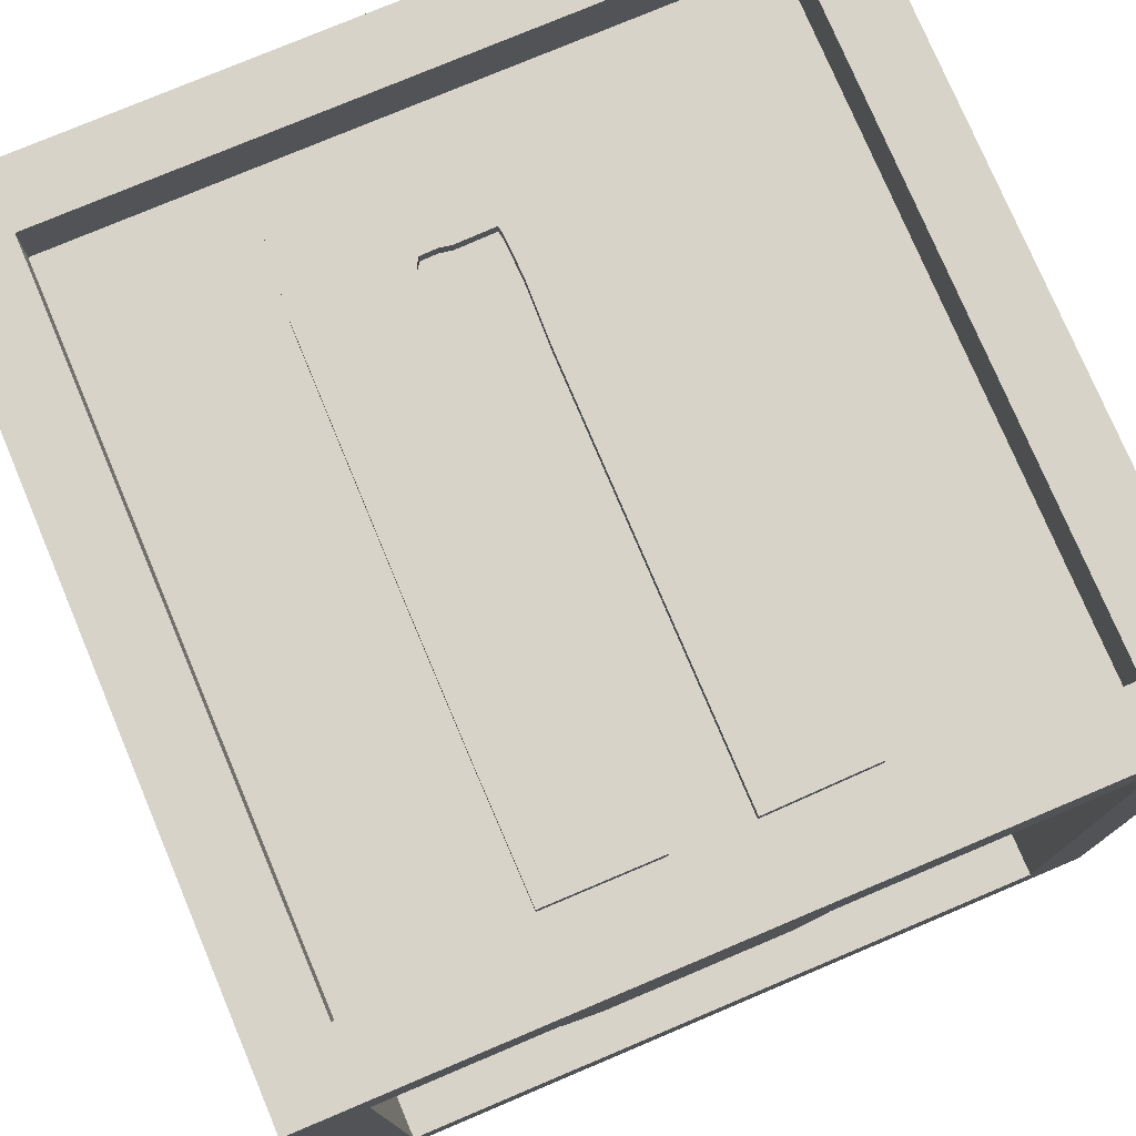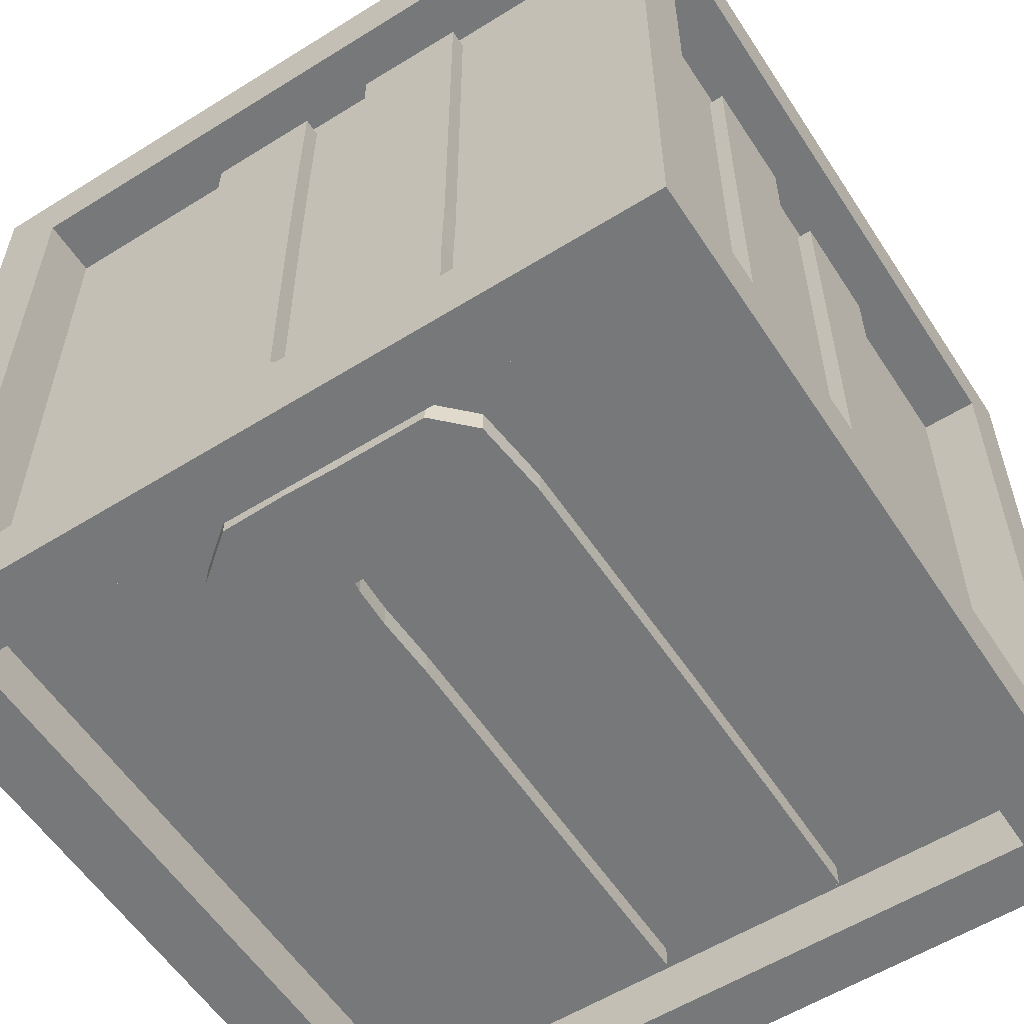
<metadata>
{"format":"obj","ext":"obj","renderer":"f3d","projection":"perspective","resolution":1024,"background":"white","views":[{"elev":77.0,"azim":157.1,"up":"+Y"},{"elev":-57.4,"azim":32.9,"up":"+Y"}]}
</metadata>
<code>
v -1.5 0.5 1.5
v 1.5 0.5 1.5
v -1.5 3.5 1.5
v 1.5 3.5 1.5
v -1.5 3.5 -1.5
v 1.5 3.5 -1.5
v -1.5 0.5 -1.5
v 1.5 0.5 -1.5
v 1.249 3.5 1.5
v 1.249 3.5 -1.5
v 1.249 0.5 -1.5
v 1.249 0.5 1.5
v -1.249 3.5 1.5
v -1.249 3.5 -1.5
v -1.249 0.5 -1.5
v -1.249 0.5 1.5
v 1.5 3.231 1.5
v 1.249 3.231 1.5
v -1.249 3.231 1.5
v -1.5 3.231 1.5
v -1.5 3.231 -1.5
v -1.249 3.231 -1.5
v 1.249 3.231 -1.5
v 1.5 3.231 -1.5
v 1.5 0.7689 1.5
v 1.249 0.7689 1.5
v -1.249 0.7689 1.5
v -1.5 0.7689 1.5
v -1.5 0.7689 -1.5
v -1.249 0.7689 -1.5
v 1.249 0.7689 -1.5
v 1.5 0.7689 -1.5
v 1.5 3.231 1.258
v 1.5 0.7689 1.258
v 1.5 0.5 1.258
v 1.249 0.5 1.258
v -1.249 0.5 1.258
v -1.5 0.5 1.258
v -1.5 0.7689 1.258
v -1.5 3.231 1.258
v -1.5 3.5 1.258
v -1.249 3.5 1.258
v 1.249 3.5 1.258
v 1.5 3.5 1.258
v 1.5 3.231 -1.258
v 1.5 0.7689 -1.258
v 1.5 0.5 -1.258
v 1.249 0.5 -1.258
v -1.249 0.5 -1.258
v -1.5 0.5 -1.258
v -1.5 0.7689 -1.258
v -1.5 3.231 -1.258
v -1.5 3.5 -1.258
v -1.249 3.5 -1.258
v 1.249 3.5 -1.258
v 1.5 3.5 -1.258
v -1.249 0.7689 1.279
v -1.249 3.231 1.279
v 1.249 0.7689 1.279
v 1.249 3.231 1.279
v -1.249 0.7689 -1.279
v 1.249 0.7689 -1.279
v -1.249 3.231 -1.279
v 1.249 3.231 -1.279
v 1.279 0.7689 -1.258
v 1.279 0.7689 1.258
v 1.279 3.231 -1.258
v 1.279 3.231 1.258
v -1.249 0.7212 -1.258
v -1.249 0.7212 1.258
v 1.249 0.7212 -1.258
v 1.249 0.7212 1.258
v -1.279 0.7689 -1.258
v -1.279 3.231 -1.258
v -1.279 0.7689 1.258
v -1.279 3.231 1.258
v -1.249 3.279 1.258
v 1.249 3.279 1.258
v 1.249 3.279 -1.258
v -1.249 3.279 -1.258
v -0.5083 2.705 1.242
v -0.09174 2.705 1.242
v -0.5045 3.162 1.242
v -0.08802 3.162 1.242
v -0.5083 2.176 1.242
v -0.09174 2.176 1.242
v -0.5045 1.632 1.242
v -0.08802 1.632 1.242
v -0.5008 1.232 1.242
v -0.08429 1.232 1.242
v -0.009752 0.8163 1.242
v 0.04371 1.211 1.242
v -0.4734 0.9464 1.242
v -0.06559 1.204 1.242
v -0.00473 1.203 1.242
v -0.3428 0.8146 1.242
v 0.1947 0.8113 1.242
v 0.1915 1.209 1.242
v 0.5983 0.9498 1.242
v 0.1992 1.314 1.242
v 0.4316 0.8157 1.242
v 0.1963 1.24 1.242
v 0.2017 1.391 1.242
v 0.5958 1.388 1.242
v 0.1943 1.625 1.242
v 0.6007 1.617 1.242
v 0.6007 2.169 1.242
v 0.1943 2.177 1.242
v 0.6007 2.689 1.242
v 0.1943 2.696 1.242
v 0.6007 3.157 1.242
v 0.1943 3.164 1.242
v -0.5083 2.705 1.347
v -0.09174 2.705 1.347
v -0.08802 3.162 1.347
v -0.5045 3.162 1.347
v -0.5083 2.176 1.347
v -0.09174 2.176 1.347
v -0.5045 1.632 1.347
v -0.08802 1.632 1.347
v -0.5008 1.232 1.347
v -0.08429 1.232 1.347
v -0.4734 0.9464 1.347
v -0.06559 1.204 1.347
v -0.00473 1.203 1.347
v -0.3428 0.8146 1.347
v -0.009752 0.8163 1.347
v 0.04371 1.211 1.347
v 0.1947 0.8113 1.347
v 0.1915 1.209 1.347
v 0.4316 0.8157 1.347
v 0.1963 1.24 1.347
v 0.5983 0.9498 1.347
v 0.1992 1.314 1.347
v 0.5958 1.388 1.347
v 0.2017 1.391 1.347
v 0.6007 1.617 1.347
v 0.1943 1.625 1.347
v 0.6007 2.169 1.347
v 0.1943 2.177 1.347
v 0.6007 2.689 1.347
v 0.1943 2.696 1.347
v 0.6007 3.157 1.347
v 0.1943 3.164 1.347
v -0.5083 2.705 -1.242
v -0.09174 2.705 -1.242
v -0.5045 3.162 -1.242
v -0.08802 3.162 -1.242
v -0.5083 2.176 -1.242
v -0.09174 2.176 -1.242
v -0.5045 1.632 -1.242
v -0.08802 1.632 -1.242
v -0.5008 1.232 -1.242
v -0.08429 1.232 -1.242
v -0.009752 0.8163 -1.242
v 0.04371 1.211 -1.242
v -0.4734 0.9464 -1.242
v -0.06559 1.204 -1.242
v -0.00473 1.203 -1.242
v -0.3428 0.8146 -1.242
v 0.1947 0.8113 -1.242
v 0.1915 1.209 -1.242
v 0.5983 0.9498 -1.242
v 0.1992 1.314 -1.242
v 0.4316 0.8157 -1.242
v 0.1963 1.24 -1.242
v 0.2017 1.391 -1.242
v 0.5958 1.388 -1.242
v 0.1943 1.625 -1.242
v 0.6007 1.617 -1.242
v 0.6007 2.169 -1.242
v 0.1943 2.177 -1.242
v 0.6007 2.689 -1.242
v 0.1943 2.696 -1.242
v 0.6007 3.157 -1.242
v 0.1943 3.164 -1.242
v -0.5083 2.705 -1.347
v -0.09174 2.705 -1.347
v -0.08802 3.162 -1.347
v -0.5045 3.162 -1.347
v -0.5083 2.176 -1.347
v -0.09174 2.176 -1.347
v -0.5045 1.632 -1.347
v -0.08802 1.632 -1.347
v -0.5008 1.232 -1.347
v -0.08429 1.232 -1.347
v -0.4734 0.9464 -1.347
v -0.06559 1.204 -1.347
v -0.00473 1.203 -1.347
v -0.3428 0.8146 -1.347
v -0.009752 0.8163 -1.347
v 0.04371 1.211 -1.347
v 0.1947 0.8113 -1.347
v 0.1915 1.209 -1.347
v 0.4316 0.8157 -1.347
v 0.1963 1.24 -1.347
v 0.5983 0.9498 -1.347
v 0.1992 1.314 -1.347
v 0.5958 1.388 -1.347
v 0.2017 1.391 -1.347
v 0.6007 1.617 -1.347
v 0.1943 1.625 -1.347
v 0.6007 2.169 -1.347
v 0.1943 2.177 -1.347
v 0.6007 2.689 -1.347
v 0.1943 2.696 -1.347
v 0.6007 3.157 -1.347
v 0.1943 3.164 -1.347
v 1.231 2.705 0.5545
v 1.231 2.705 0.138
v 1.231 3.162 0.5508
v 1.231 3.162 0.1343
v 1.231 2.176 0.5545
v 1.231 2.176 0.138
v 1.231 1.632 0.5508
v 1.231 1.632 0.1343
v 1.231 1.232 0.547
v 1.231 1.232 0.1305
v 1.231 0.8163 0.05598
v 1.231 1.211 0.002518
v 1.231 0.9464 0.5196
v 1.231 1.204 0.1118
v 1.231 1.203 0.05096
v 1.231 0.8146 0.389
v 1.231 0.8113 -0.1485
v 1.231 1.209 -0.1453
v 1.231 0.9498 -0.552
v 1.231 1.314 -0.153
v 1.231 0.8157 -0.3854
v 1.231 1.24 -0.1501
v 1.231 1.391 -0.1554
v 1.231 1.388 -0.5496
v 1.231 1.625 -0.148
v 1.231 1.617 -0.5545
v 1.231 2.169 -0.5545
v 1.231 2.177 -0.148
v 1.231 2.689 -0.5545
v 1.231 2.696 -0.148
v 1.231 3.157 -0.5545
v 1.231 3.164 -0.148
v 1.336 2.705 0.5545
v 1.336 2.705 0.138
v 1.336 3.162 0.1343
v 1.336 3.162 0.5508
v 1.336 2.176 0.5545
v 1.336 2.176 0.138
v 1.336 1.632 0.5508
v 1.336 1.632 0.1343
v 1.336 1.232 0.547
v 1.336 1.232 0.1305
v 1.336 0.9464 0.5196
v 1.336 1.204 0.1118
v 1.336 1.203 0.05096
v 1.336 0.8146 0.389
v 1.336 0.8163 0.05598
v 1.336 1.211 0.002518
v 1.336 0.8113 -0.1485
v 1.336 1.209 -0.1453
v 1.336 0.8157 -0.3854
v 1.336 1.24 -0.1501
v 1.336 0.9498 -0.552
v 1.336 1.314 -0.153
v 1.336 1.388 -0.5496
v 1.336 1.391 -0.1554
v 1.336 1.617 -0.5545
v 1.336 1.625 -0.148
v 1.336 2.169 -0.5545
v 1.336 2.177 -0.148
v 1.336 2.689 -0.5545
v 1.336 2.696 -0.148
v 1.336 3.157 -0.5545
v 1.336 3.164 -0.148
v -1.253 2.705 0.5545
v -1.253 2.705 0.138
v -1.253 3.162 0.5508
v -1.253 3.162 0.1343
v -1.253 2.176 0.5545
v -1.253 2.176 0.138
v -1.253 1.632 0.5508
v -1.253 1.632 0.1343
v -1.253 1.232 0.547
v -1.253 1.232 0.1305
v -1.253 0.8163 0.05598
v -1.253 1.211 0.002518
v -1.253 0.9464 0.5196
v -1.253 1.204 0.1118
v -1.253 1.203 0.05096
v -1.253 0.8146 0.389
v -1.253 0.8113 -0.1485
v -1.253 1.209 -0.1453
v -1.253 0.9498 -0.552
v -1.253 1.314 -0.153
v -1.253 0.8157 -0.3854
v -1.253 1.24 -0.1501
v -1.253 1.391 -0.1554
v -1.253 1.388 -0.5496
v -1.253 1.625 -0.148
v -1.253 1.617 -0.5545
v -1.253 2.169 -0.5545
v -1.253 2.177 -0.148
v -1.253 2.689 -0.5545
v -1.253 2.696 -0.148
v -1.253 3.157 -0.5545
v -1.253 3.164 -0.148
v -1.358 2.705 0.5545
v -1.358 2.705 0.138
v -1.358 3.162 0.1343
v -1.358 3.162 0.5508
v -1.358 2.176 0.5545
v -1.358 2.176 0.138
v -1.358 1.632 0.5508
v -1.358 1.632 0.1343
v -1.358 1.232 0.547
v -1.358 1.232 0.1305
v -1.358 0.9464 0.5196
v -1.358 1.204 0.1118
v -1.358 1.203 0.05096
v -1.358 0.8146 0.389
v -1.358 0.8163 0.05598
v -1.358 1.211 0.002518
v -1.358 0.8113 -0.1485
v -1.358 1.209 -0.1453
v -1.358 0.8157 -0.3854
v -1.358 1.24 -0.1501
v -1.358 0.9498 -0.552
v -1.358 1.314 -0.153
v -1.358 1.388 -0.5496
v -1.358 1.391 -0.1554
v -1.358 1.617 -0.5545
v -1.358 1.625 -0.148
v -1.358 2.169 -0.5545
v -1.358 2.177 -0.148
v -1.358 2.689 -0.5545
v -1.358 2.696 -0.148
v -1.358 3.157 -0.5545
v -1.358 3.164 -0.148
v 0.6007 0.7388 -0.7169
v 0.1842 0.7388 -0.7169
v 0.597 0.7388 -1.174
v 0.1805 0.7388 -1.174
v 0.6007 0.7388 -0.1879
v 0.1842 0.7388 -0.1879
v 0.597 0.7388 0.3559
v 0.1805 0.7388 0.3559
v 0.5933 0.7388 0.7559
v 0.1768 0.7388 0.7559
v 0.1022 0.7388 1.172
v 0.04875 0.7388 0.7768
v 0.5659 0.7388 1.041
v 0.1581 0.7388 0.7835
v 0.09719 0.7388 0.7852
v 0.4353 0.7388 1.173
v -0.1022 0.7388 1.177
v -0.09905 0.7388 0.7792
v -0.5058 0.7388 1.038
v -0.1067 0.7388 0.6735
v -0.3392 0.7388 1.172
v -0.1039 0.7388 0.7478
v -0.1092 0.7388 0.5971
v -0.5033 0.7388 0.5996
v -0.1018 0.7388 0.3631
v -0.5083 0.7388 0.3705
v -0.5083 0.7388 -0.1813
v -0.1018 0.7388 -0.1887
v -0.5083 0.7388 -0.7011
v -0.1018 0.7388 -0.7085
v -0.5083 0.7388 -1.169
v -0.1018 0.7388 -1.177
v 0.6007 0.6338 -0.7169
v 0.1842 0.6338 -0.7169
v 0.1805 0.6338 -1.174
v 0.597 0.6338 -1.174
v 0.6007 0.6338 -0.1879
v 0.1842 0.6338 -0.1879
v 0.597 0.6338 0.3559
v 0.1805 0.6338 0.3559
v 0.5933 0.6338 0.7559
v 0.1768 0.6338 0.7559
v 0.5659 0.6338 1.041
v 0.1581 0.6338 0.7835
v 0.09719 0.6338 0.7852
v 0.4353 0.6338 1.173
v 0.1022 0.6338 1.172
v 0.04875 0.6338 0.7768
v -0.1022 0.6338 1.177
v -0.09905 0.6338 0.7792
v -0.3392 0.6338 1.172
v -0.1039 0.6338 0.7478
v -0.5058 0.6338 1.038
v -0.1067 0.6338 0.6735
v -0.5033 0.6338 0.5996
v -0.1092 0.6338 0.5971
v -0.5083 0.6338 0.3705
v -0.1018 0.6338 0.3631
v -0.5083 0.6338 -0.1813
v -0.1018 0.6338 -0.1887
v -0.5083 0.6338 -0.7011
v -0.1018 0.6338 -0.7085
v -0.5083 0.6338 -1.169
v -0.1018 0.6338 -1.177
v 0.6007 3.223 -0.7169
v 0.1842 3.223 -0.7169
v 0.597 3.223 -1.174
v 0.1805 3.223 -1.174
v 0.6007 3.223 -0.1879
v 0.1842 3.223 -0.1879
v 0.597 3.223 0.3559
v 0.1805 3.223 0.3559
v 0.5933 3.223 0.7559
v 0.1768 3.223 0.7559
v 0.1022 3.223 1.172
v 0.04875 3.223 0.7768
v 0.5659 3.223 1.041
v 0.1581 3.223 0.7835
v 0.09719 3.223 0.7852
v 0.4353 3.223 1.173
v -0.1022 3.223 1.177
v -0.09905 3.223 0.7792
v -0.5058 3.223 1.038
v -0.1067 3.223 0.6735
v -0.3392 3.223 1.172
v -0.1039 3.223 0.7478
v -0.1092 3.223 0.5971
v -0.5033 3.223 0.5996
v -0.1018 3.223 0.3631
v -0.5083 3.223 0.3705
v -0.5083 3.223 -0.1813
v -0.1018 3.223 -0.1887
v -0.5083 3.223 -0.7011
v -0.1018 3.223 -0.7085
v -0.5083 3.223 -1.169
v -0.1018 3.223 -1.177
v 0.6007 3.328 -0.7169
v 0.1842 3.328 -0.7169
v 0.1805 3.328 -1.174
v 0.597 3.328 -1.174
v 0.6007 3.328 -0.1879
v 0.1842 3.328 -0.1879
v 0.597 3.328 0.3559
v 0.1805 3.328 0.3559
v 0.5933 3.328 0.7559
v 0.1768 3.328 0.7559
v 0.5659 3.328 1.041
v 0.1581 3.328 0.7835
v 0.09719 3.328 0.7852
v 0.4353 3.328 1.173
v 0.1022 3.328 1.172
v 0.04875 3.328 0.7768
v -0.1022 3.328 1.177
v -0.09905 3.328 0.7792
v -0.3392 3.328 1.172
v -0.1039 3.328 0.7478
v -0.5058 3.328 1.038
v -0.1067 3.328 0.6735
v -0.5033 3.328 0.5996
v -0.1092 3.328 0.5971
v -0.5083 3.328 0.3705
v -0.1018 3.328 0.3631
v -0.5083 3.328 -0.1813
v -0.1018 3.328 -0.1887
v -0.5083 3.328 -0.7011
v -0.1018 3.328 -0.7085
v -0.5083 3.328 -1.169
v -0.1018 3.328 -1.177
g Group9834
f 1 16 27 28
f 53 54 14 5
f 29 30 15 7
f 7 15 49 50
f 47 8 32 46
f 7 50 51 29
f 55 56 6 10
f 11 31 32 8
f 48 11 8 47
f 26 12 2 25
f 54 55 10 14
f 15 30 31 11
f 49 15 11 48
f 27 16 12 26
f 9 18 17 4
f 13 19 18 9
f 20 19 13 3
f 21 52 53 5
f 5 14 22 21
f 23 22 14 10
f 24 23 10 6
f 56 45 24 6
f 18 26 25 17
g Group7010
f 58 57 59 60
g Group9834
f 28 27 19 20
f 29 51 52 21
f 21 22 30 29
g Group7010
f 62 61 63 64
g Group9834
f 32 31 23 24
f 46 32 24 45
f 25 34 33 17
f 2 35 34 25
f 12 36 35 2
f 16 37 36 12
f 38 37 16 1
f 39 38 1 28
f 40 39 28 20
f 41 40 20 3
f 3 13 42 41
f 13 9 43 42
f 9 4 44 43
f 17 33 44 4
g Group7010
f 66 65 67 68
g Group9834
f 35 47 46 34
f 36 48 47 35
g Group7010
f 70 69 71 72
g Group9834
f 50 49 37 38
f 51 50 38 39
g Group7010
f 74 73 75 76
g Group9834
f 53 52 40 41
f 41 42 54 53
g Group7010
f 77 78 79 80
g Group9834
f 43 44 56 55
f 44 33 45 56
f 19 27 57 58
f 27 26 59 57
f 26 18 60 59
f 18 19 58 60
f 31 30 61 62
f 30 22 63 61
f 22 23 64 63
f 23 31 62 64
f 34 46 65 66
f 46 45 67 65
f 45 33 68 67
f 33 34 66 68
f 37 49 69 70
f 49 48 71 69
f 48 36 72 71
f 36 37 70 72
f 52 51 73 74
f 51 39 75 73
f 39 40 76 75
f 40 52 74 76
f 42 43 78 77
f 43 55 79 78
f 55 54 80 79
f 54 42 77 80
g Group7025
f 113 114 115 116
f 114 113 117 118
f 118 117 119 120
f 120 119 121 122
f 122 121 123 124
f 125 126 127 128
f 124 123 126 125
f 128 127 129 130
f 130 129 131 132
f 132 131 133 134
f 135 136 134 133
f 137 138 136 135
f 138 137 139 140
f 140 139 141 142
f 142 141 143 144
f 81 82 84 83
f 82 81 85 86
f 86 85 87 88
f 88 87 89 90
f 90 89 93 94
f 95 96 91 92
f 94 93 96 95
f 92 91 97 98
f 98 97 101 102
f 102 101 99 100
f 104 103 100 99
f 106 105 103 104
f 105 106 107 108
f 108 107 109 110
f 110 109 111 112
f 82 84 115 114
f 84 83 116 115
f 83 81 113 116
f 81 85 117 113
f 86 82 114 118
f 85 87 119 117
f 88 86 118 120
f 87 89 121 119
f 90 88 120 122
f 89 93 123 121
f 94 90 122 124
f 96 91 127 126
f 92 95 125 128
f 93 96 126 123
f 95 94 124 125
f 91 97 129 127
f 98 92 128 130
f 97 101 131 129
f 102 98 130 132
f 101 99 133 131
f 100 102 132 134
f 103 100 134 136
f 99 104 135 133
f 105 103 136 138
f 104 106 137 135
f 106 107 139 137
f 108 105 138 140
f 107 109 141 139
f 110 108 140 142
f 109 111 143 141
f 111 112 144 143
f 112 110 142 144
g Group7040
f 177 180 179 178
f 178 182 181 177
f 182 184 183 181
f 184 186 185 183
f 186 188 187 185
f 189 192 191 190
f 188 189 190 187
f 192 194 193 191
f 194 196 195 193
f 196 198 197 195
f 199 197 198 200
f 201 199 200 202
f 202 204 203 201
f 204 206 205 203
f 206 208 207 205
f 145 147 148 146
f 146 150 149 145
f 150 152 151 149
f 152 154 153 151
f 154 158 157 153
f 159 156 155 160
f 158 159 160 157
f 156 162 161 155
f 162 166 165 161
f 166 164 163 165
f 168 163 164 167
f 170 168 167 169
f 169 172 171 170
f 172 174 173 171
f 174 176 175 173
f 146 178 179 148
f 148 179 180 147
f 147 180 177 145
f 145 177 181 149
f 150 182 178 146
f 149 181 183 151
f 152 184 182 150
f 151 183 185 153
f 154 186 184 152
f 153 185 187 157
f 158 188 186 154
f 160 190 191 155
f 156 192 189 159
f 157 187 190 160
f 159 189 188 158
f 155 191 193 161
f 162 194 192 156
f 161 193 195 165
f 166 196 194 162
f 165 195 197 163
f 164 198 196 166
f 167 200 198 164
f 163 197 199 168
f 169 202 200 167
f 168 199 201 170
f 170 201 203 171
f 172 204 202 169
f 171 203 205 173
f 174 206 204 172
f 173 205 207 175
f 175 207 208 176
f 176 208 206 174
g Group7055
f 241 242 243 244
f 242 241 245 246
f 246 245 247 248
f 248 247 249 250
f 250 249 251 252
f 253 254 255 256
f 252 251 254 253
f 256 255 257 258
f 258 257 259 260
f 260 259 261 262
f 263 264 262 261
f 265 266 264 263
f 266 265 267 268
f 268 267 269 270
f 270 269 271 272
f 209 210 212 211
f 210 209 213 214
f 214 213 215 216
f 216 215 217 218
f 218 217 221 222
f 223 224 219 220
f 222 221 224 223
f 220 219 225 226
f 226 225 229 230
f 230 229 227 228
f 232 231 228 227
f 234 233 231 232
f 233 234 235 236
f 236 235 237 238
f 238 237 239 240
f 210 212 243 242
f 212 211 244 243
f 211 209 241 244
f 209 213 245 241
f 214 210 242 246
f 213 215 247 245
f 216 214 246 248
f 215 217 249 247
f 218 216 248 250
f 217 221 251 249
f 222 218 250 252
f 224 219 255 254
f 220 223 253 256
f 221 224 254 251
f 223 222 252 253
f 219 225 257 255
f 226 220 256 258
f 225 229 259 257
f 230 226 258 260
f 229 227 261 259
f 228 230 260 262
f 231 228 262 264
f 227 232 263 261
f 233 231 264 266
f 232 234 265 263
f 234 235 267 265
f 236 233 266 268
f 235 237 269 267
f 238 236 268 270
f 237 239 271 269
f 239 240 272 271
f 240 238 270 272
g Group7070
f 305 308 307 306
f 306 310 309 305
f 310 312 311 309
f 312 314 313 311
f 314 316 315 313
f 317 320 319 318
f 316 317 318 315
f 320 322 321 319
f 322 324 323 321
f 324 326 325 323
f 327 325 326 328
f 329 327 328 330
f 330 332 331 329
f 332 334 333 331
f 334 336 335 333
f 273 275 276 274
f 274 278 277 273
f 278 280 279 277
f 280 282 281 279
f 282 286 285 281
f 287 284 283 288
f 286 287 288 285
f 284 290 289 283
f 290 294 293 289
f 294 292 291 293
f 296 291 292 295
f 298 296 295 297
f 297 300 299 298
f 300 302 301 299
f 302 304 303 301
f 274 306 307 276
f 276 307 308 275
f 275 308 305 273
f 273 305 309 277
f 278 310 306 274
f 277 309 311 279
f 280 312 310 278
f 279 311 313 281
f 282 314 312 280
f 281 313 315 285
f 286 316 314 282
f 288 318 319 283
f 284 320 317 287
f 285 315 318 288
f 287 317 316 286
f 283 319 321 289
f 290 322 320 284
f 289 321 323 293
f 294 324 322 290
f 293 323 325 291
f 292 326 324 294
f 295 328 326 292
f 291 325 327 296
f 297 330 328 295
f 296 327 329 298
f 298 329 331 299
f 300 332 330 297
f 299 331 333 301
f 302 334 332 300
f 301 333 335 303
f 303 335 336 304
f 304 336 334 302
g Group7085
f 369 370 371 372
f 370 369 373 374
f 374 373 375 376
f 376 375 377 378
f 378 377 379 380
f 381 382 383 384
f 380 379 382 381
f 384 383 385 386
f 386 385 387 388
f 388 387 389 390
f 391 392 390 389
f 393 394 392 391
f 394 393 395 396
f 396 395 397 398
f 398 397 399 400
f 337 338 340 339
f 338 337 341 342
f 342 341 343 344
f 344 343 345 346
f 346 345 349 350
f 351 352 347 348
f 350 349 352 351
f 348 347 353 354
f 354 353 357 358
f 358 357 355 356
f 360 359 356 355
f 362 361 359 360
f 361 362 363 364
f 364 363 365 366
f 366 365 367 368
f 338 340 371 370
f 340 339 372 371
f 339 337 369 372
f 337 341 373 369
f 342 338 370 374
f 341 343 375 373
f 344 342 374 376
f 343 345 377 375
f 346 344 376 378
f 345 349 379 377
f 350 346 378 380
f 352 347 383 382
f 348 351 381 384
f 349 352 382 379
f 351 350 380 381
f 347 353 385 383
f 354 348 384 386
f 353 357 387 385
f 358 354 386 388
f 357 355 389 387
f 356 358 388 390
f 359 356 390 392
f 355 360 391 389
f 361 359 392 394
f 360 362 393 391
f 362 363 395 393
f 364 361 394 396
f 363 365 397 395
f 366 364 396 398
f 365 367 399 397
f 367 368 400 399
f 368 366 398 400
g Group7100
f 433 436 435 434
f 434 438 437 433
f 438 440 439 437
f 440 442 441 439
f 442 444 443 441
f 445 448 447 446
f 444 445 446 443
f 448 450 449 447
f 450 452 451 449
f 452 454 453 451
f 455 453 454 456
f 457 455 456 458
f 458 460 459 457
f 460 462 461 459
f 462 464 463 461
f 401 403 404 402
f 402 406 405 401
f 406 408 407 405
f 408 410 409 407
f 410 414 413 409
f 415 412 411 416
f 414 415 416 413
f 412 418 417 411
f 418 422 421 417
f 422 420 419 421
f 424 419 420 423
f 426 424 423 425
f 425 428 427 426
f 428 430 429 427
f 430 432 431 429
f 402 434 435 404
f 404 435 436 403
f 403 436 433 401
f 401 433 437 405
f 406 438 434 402
f 405 437 439 407
f 408 440 438 406
f 407 439 441 409
f 410 442 440 408
f 409 441 443 413
f 414 444 442 410
f 416 446 447 411
f 412 448 445 415
f 413 443 446 416
f 415 445 444 414
f 411 447 449 417
f 418 450 448 412
f 417 449 451 421
f 422 452 450 418
f 421 451 453 419
f 420 454 452 422
f 423 456 454 420
f 419 453 455 424
f 425 458 456 423
f 424 455 457 426
f 426 457 459 427
f 428 460 458 425
f 427 459 461 429
f 430 462 460 428
f 429 461 463 431
f 431 463 464 432
f 432 464 462 430

</code>
